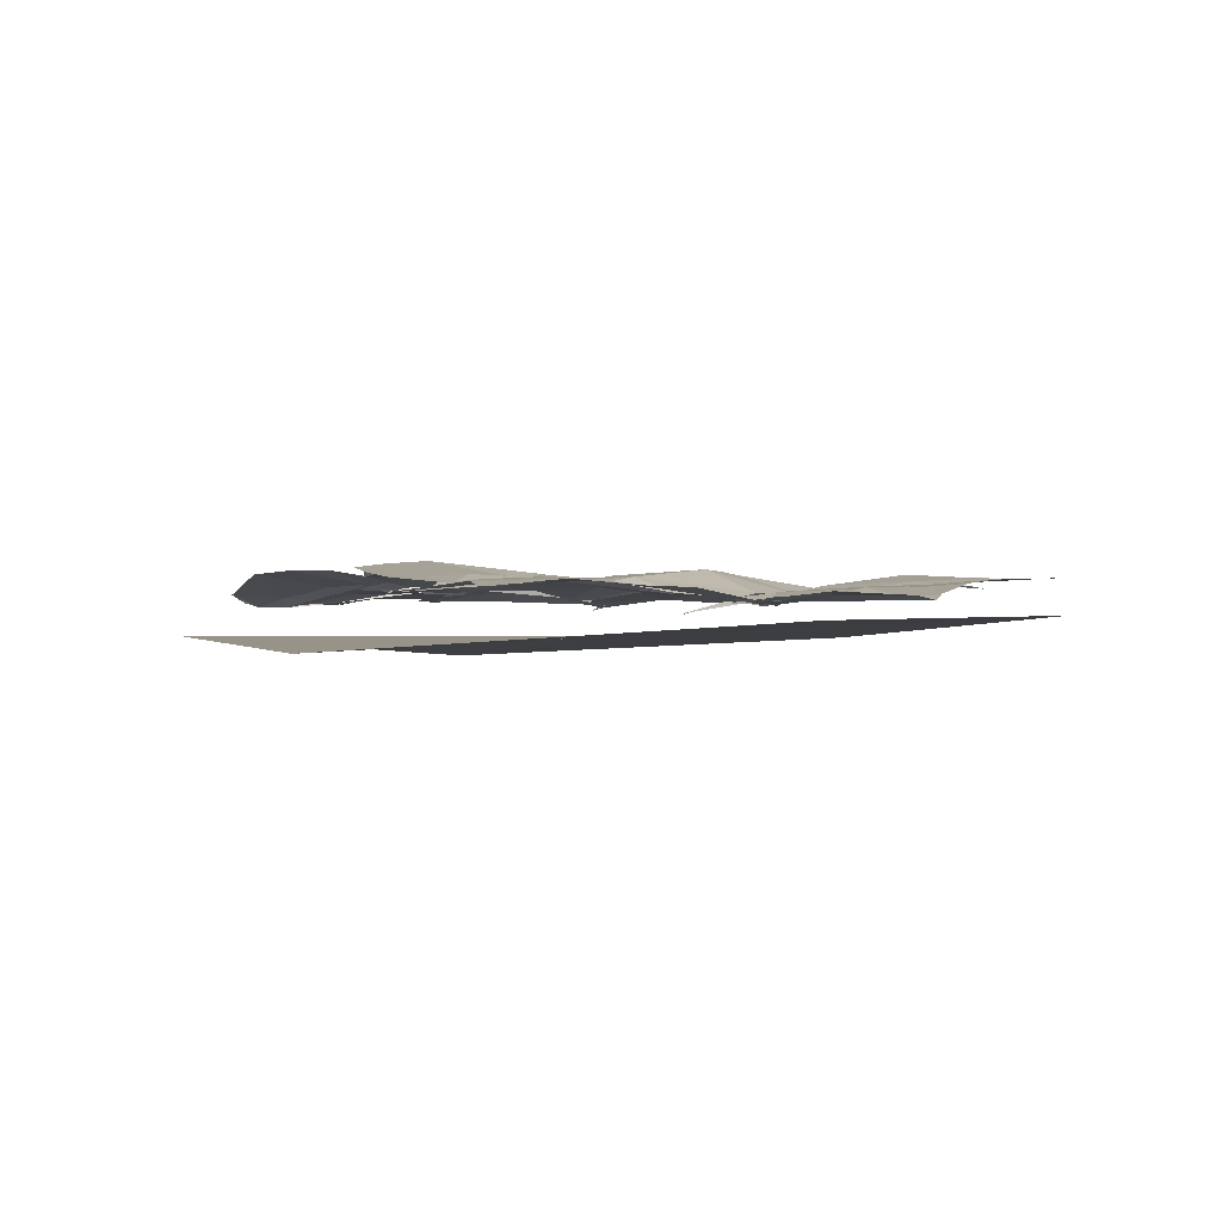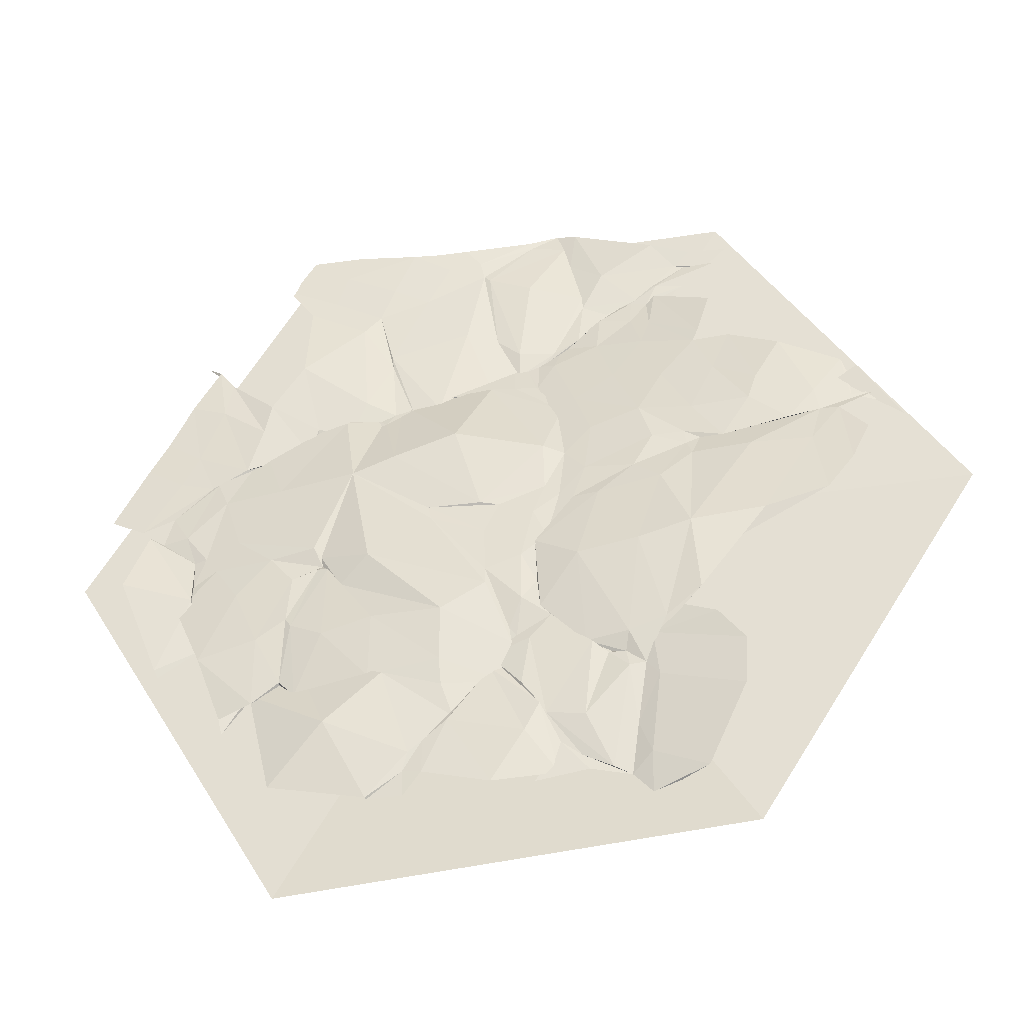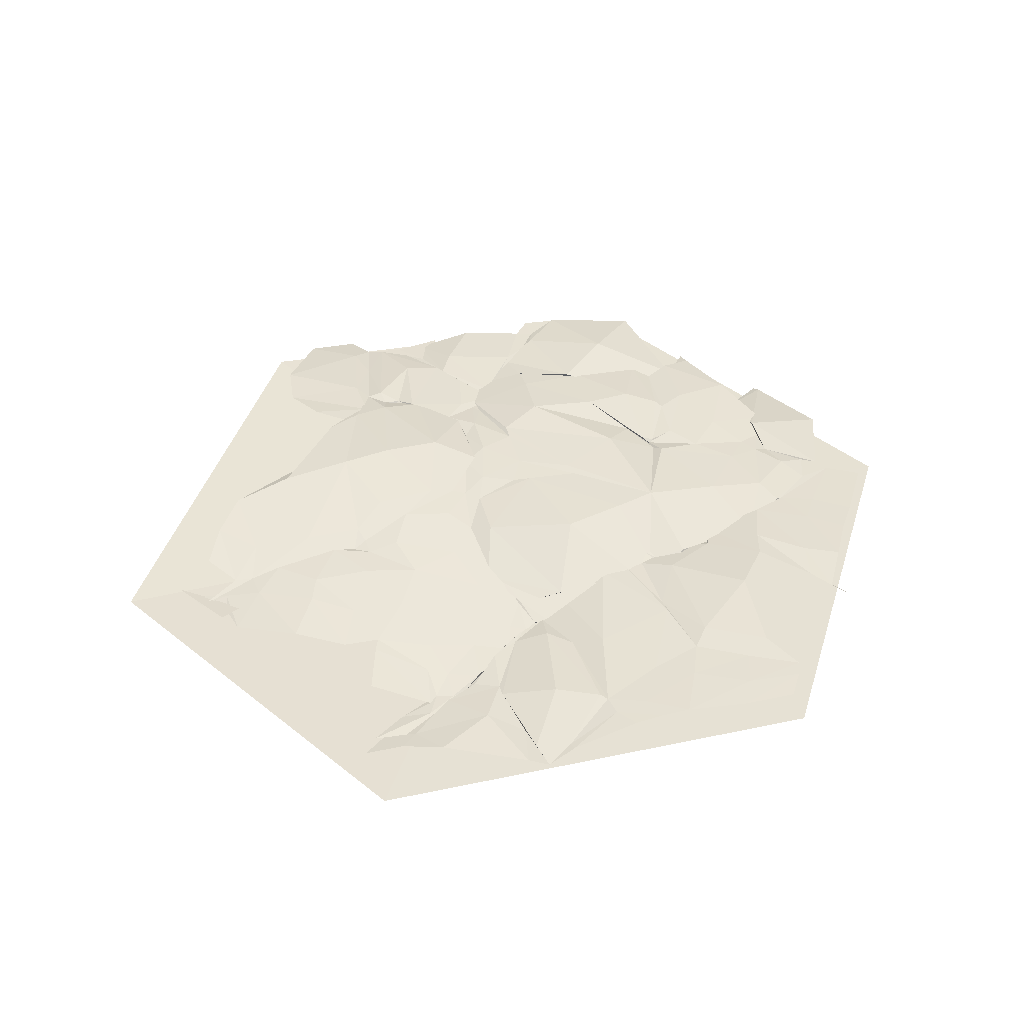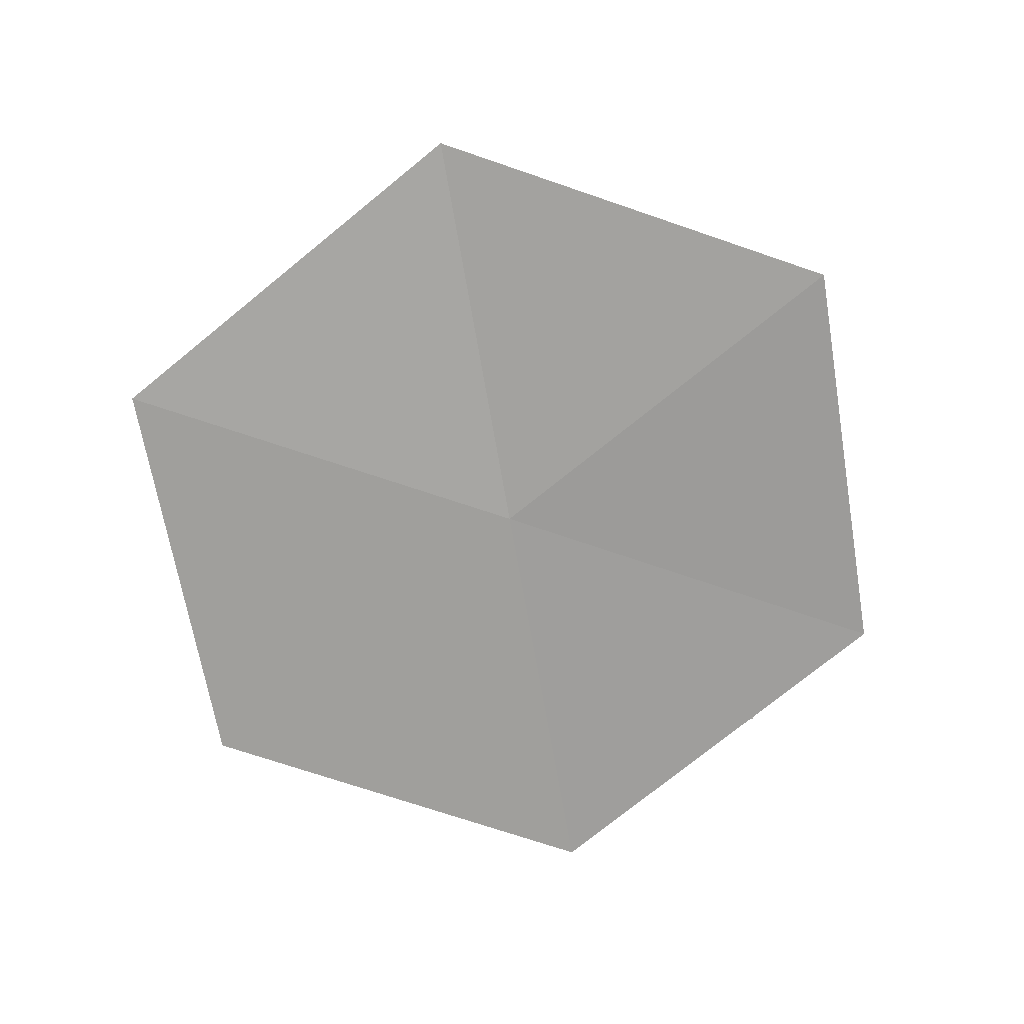
<metadata>
{"format":"obj","ext":"obj","renderer":"f3d","projection":"perspective","resolution":1024,"background":"white","views":[{"elev":-0.8,"azim":-53.3,"up":"+Y"},{"elev":-42.0,"azim":-168.7,"up":"+Z"},{"elev":42.1,"azim":-13.2,"up":"+Y"},{"elev":-73.3,"azim":-139.6,"up":"+Y"}]}
</metadata>
<code>
o Circle.002
v -0.00277 -0.02775 -0.01275
v 0.9814 -0.02838 -0.02843
v 0.4994 -0.07404 -0.8682
v -0.4905 -0.02642 -0.8424
v -0.9986 -0.0622 0.00305
v -0.4992 -0.002244 0.8326
v 0.4909 0.01576 0.827
v -0.5193 0.03887 0.7203
v 0.4608 0.09486 0.8172
v 0.6572 0.02943 -0.6672
v 0.3697 0.09152 -0.5688
v 0.1269 0.1065 -0.3221
v 0.004869 0.09972 -0.04992
v 0.6268 0.07784 0.08155
v 0.7706 0.05993 -0.002269
v -0.2509 0.03731 -0.7483
v -0.2253 0.07041 -0.4648
v -0.1021 0.08245 -0.3581
v -0.9005 0.0609 -0.3724
v -0.7924 0.08116 0.05311
v -0.2884 0.09996 0.01389
v -0.7849 0.07131 0.2465
v -0.3271 0.03179 0.5774
v -0.2098 0.04418 0.4498
v -0.1372 0.08612 0.08718
v 0.2166 0.08669 0.8011
v 0.09182 0.07622 0.8035
v -0.1228 0.0388 0.8478
v -0.348 0.05358 0.7557
v 0.2939 0.08153 0.6081
v 0.1495 0.06621 0.2984
v -0.02154 0.05392 0.3396
v 0.8231 0.07244 0.2183
v 0.729 0.08967 0.3862
v 0.6666 0.07022 0.14
v 0.4297 0.06897 0.2484
v 0.5533 0.08915 0.2802
v 0.7043 0.08031 0.5167
v 0.2635 0.06273 0.2871
v 0.463 0.1083 0.4474
v 0.101 0.1166 0.163
v 0.2506 0.06871 0.2925
v 0.5064 0.09412 0.7251
v 0.04943 0.06921 0.7115
v -0.02823 0.03579 0.3964
v -0.05963 0.06722 0.6532
v -0.1795 0.03891 0.5891
v -0.07355 0.04819 0.339
v -0.1185 0.03105 0.4428
v -0.2626 0.02914 0.5795
v -0.4193 0.03413 0.6827
v -0.4735 0.06047 0.5391
v -0.432 0.06702 0.401
v -0.621 0.07786 0.3475
v -0.7677 0.06035 0.2248
v -0.3026 0.08069 0.1989
v -0.5453 0.08482 0.1828
v -0.6949 0.07195 0.1296
v -0.4336 0.07687 0.08901
v -0.6947 0.1057 -0.1265
v -0.4059 0.1279 -0.1877
v -0.3684 0.09731 -0.4014
v -0.4452 0.1116 -0.4255
v -0.4905 0.1049 -0.6083
v -0.09718 0.09588 -0.1517
v -0.1644 0.1154 -0.2264
v -0.2925 0.07393 -0.5042
v -0.3469 0.04675 -0.7814
v -0.1658 0.06926 -0.6102
v -0.03714 0.07409 -0.5177
v -0.05858 0.04807 -0.7452
v -0.04236 0.07105 -0.6336
v 0.002221 0.06565 -0.4392
v 0.165 0.06869 -0.6269
v 0.03481 0.09836 -0.2245
v 0.128 0.08092 -0.5012
v 0.2795 0.05653 -0.7481
v 0.6007 0.03627 -0.529
v 0.4759 0.05114 -0.4372
v 0.3856 0.09041 -0.337
v 0.6599 0.06514 -0.3456
v 0.469 0.07894 -0.2769
v 0.6923 0.05387 -0.1325
v 0.7584 0.02962 -0.352
v 0.331 0.1108 0.08969
v 0.3998 0.072 -0.1356
v 0.5124 0.07927 -0.1047
v 0.844 0.08502 -0.1241
v -0.09333 0.09252 -0.008436
v -0.4343 0.04377 0.7229
v 0.6567 0.03429 -0.5779
v 0.2521 0.0878 -0.4587
v 0.1312 0.09044 -0.4413
v 0.4145 0.08928 -0.09512
v 0.5905 0.07533 -0.03886
v 0.7145 0.06789 0.00271
v -0.2689 0.0543 -0.6393
v -0.1854 0.07531 -0.4332
v -0.07437 0.08717 -0.2664
v -0.1821 0.09423 0.03121
v -0.8719 0.04901 0.1042
v -0.4698 0.03243 0.6767
v -0.3522 0.03601 0.6314
v -0.2892 0.03809 0.523
v -0.1056 0.06523 0.2289
v 0.3469 0.09137 0.8169
v 0.1551 0.08163 0.7997
v -0.05831 0.05283 0.8246
v -0.1674 0.04756 0.8317
v 0.4939 0.0951 0.7595
v 0.2626 0.07805 0.4717
v 0.1261 0.0642 0.3288
v 0.898 0.0604 0.08423
v 0.7802 0.07993 0.2867
v 0.7418 0.07068 0.165
v 0.7509 0.06365 0.06654
v 0.6522 0.07322 0.144
v 0.7036 0.07786 0.2319
v 0.449 0.07051 0.2126
v 0.3609 0.07917 0.2783
v 0.6383 0.08735 0.4418
v 0.0453 0.1054 -0.04161
v 0.2377 0.05664 0.3326
v 0.4569 0.09781 0.6342
v 0.8243 0.05923 0.04495
v 0.5493 0.07045 0.2317
v 0.527 0.06962 0.1923
v 0.5883 0.07701 0.1774
v 0.6516 0.09073 0.3544
v 0.4995 0.0927 0.08245
v 0.6737 0.08782 0.4911
v 0.2754 0.06702 0.2818
v 0.3204 0.06404 0.3115
v 0.4266 0.07899 0.2713
v 0.5367 0.09732 0.3473
v 0.2381 0.114 0.1215
v 0.2706 0.07245 0.2627
v 0.3521 0.06829 0.2501
v 0.3163 0.08316 0.3306
v 0.5105 0.0963 0.7161
v 0.0319 0.06199 0.3394
v 0.1595 0.05695 0.3222
v 0.1955 0.06325 0.2501
v 0.2596 0.07407 0.44
v 0.3293 0.09012 0.5612
v 0.4025 0.08802 0.6717
v 0.3772 0.09138 0.752
v 0.05843 0.0714 0.7572
v -0.06514 0.05026 0.8097
v 0.08854 0.0683 0.5231
v 0.07783 0.04919 0.3207
v -0.03124 0.04928 0.4551
v -0.2275 0.04912 0.6788
v -0.1084 0.03586 0.4522
v -0.07411 0.035 0.4185
v -0.1851 0.03163 0.5112
v -0.3275 0.03249 0.6307
v 0.2626 0.08427 0.6924
v 0.1828 0.07593 0.6465
v 0.1311 0.07756 0.7457
v 0.01298 0.04014 0.2865
v 0.01968 0.05178 0.5015
v 0.03521 0.07054 0.6963
v -0.1396 0.04537 0.7927
v -0.01958 0.04178 0.4021
v -0.1786 0.04344 0.6177
v -0.1524 0.03938 0.736
v -0.0693 0.05082 0.3356
v -0.04886 0.03845 0.4035
v -0.07351 0.03533 0.4115
v -0.1671 0.03719 0.4867
v -0.2325 0.03215 0.5623
v -0.3034 0.0321 0.5977
v -0.3984 0.03798 0.6872
v -0.09143 0.09667 0.1078
v -0.1283 0.06052 0.2455
v -0.1106 0.04282 0.4076
v -0.1286 0.03127 0.4682
v -0.2175 0.0368 0.5394
v -0.2909 0.03147 0.5882
v -0.5117 0.06927 0.4018
v -0.7331 0.06528 0.2161
v -0.846 0.0518 0.1399
v -0.1586 0.06374 0.2713
v -0.4188 0.08371 0.179
v -0.6271 0.07884 0.1131
v -0.3988 0.07992 0.1102
v -0.541 0.07584 0.1001
v -0.8267 0.05535 0.1804
v -0.4912 0.03765 0.6805
v -0.4171 0.03091 0.6237
v -0.3463 0.03529 0.6002
v -0.3133 0.05393 0.4359
v -0.3326 0.04379 0.5034
v -0.4434 0.06681 0.4316
v -0.3563 0.07333 0.3014
v -0.7522 0.06313 0.2794
v -0.2466 0.06141 0.3316
v -0.4725 0.07593 0.2997
v -0.5651 0.08355 0.2453
v -0.6866 0.07519 0.1862
v -0.7645 0.06358 0.1669
v -0.1952 0.08114 0.1601
v -0.4835 0.08162 0.08434
v -0.3308 0.09031 0.1017
v -0.4037 0.08389 0.07116
v -0.7362 0.07232 0.1271
v -0.3457 0.1088 -0.0345
v -0.417 0.1109 -0.3551
v -0.3548 0.09661 -0.378
v -0.1247 0.09218 -0.03633
v -0.07154 0.09699 -0.1641
v -0.2618 0.08946 -0.4299
v -0.3192 0.08006 -0.5415
v -0.6723 0.08679 0.03484
v -0.7534 0.09307 -0.03937
v -0.4153 0.09225 0.03353
v -0.5422 0.09335 0.03828
v -0.5613 0.1172 -0.1698
v -0.4931 0.1035 -0.235
v -0.3944 0.09891 -0.2735
v -0.4989 0.1108 -0.5015
v -0.155 0.09484 -0.05135
v -0.211 0.1041 -0.05439
v -0.2941 0.1233 -0.2137
v -0.3407 0.09554 -0.4083
v -0.3094 0.08227 -0.4564
v -0.3098 0.08475 -0.4398
v -0.4046 0.06394 -0.7642
v -0.4088 0.06415 -0.7468
v -0.07985 0.08628 -0.3335
v -0.1724 0.07935 -0.4358
v -0.2524 0.07347 -0.4702
v -0.2946 0.05808 -0.712
v -0.2898 0.03842 -0.7948
v -0.217 0.07315 -0.4677
v -0.1125 0.05312 -0.6613
v -0.05591 0.07954 -0.4086
v 0.02846 0.06129 -0.741
v -0.02815 0.07383 -0.3944
v 0.0647 0.068 -0.5111
v 0.2071 0.06161 -0.6942
v -0.259 0.07796 -0.5089
v -0.2157 0.045 -0.7294
v -0.08638 0.06776 -0.596
v -0.1536 0.04803 -0.695
v -0.1673 0.04529 -0.7287
v -0.1848 0.0805 -0.4384
v -0.07357 0.07182 -0.5717
v -0.107 0.04523 -0.7289
v 0.03038 0.06783 -0.4349
v 0.02761 0.0702 -0.4685
v 0.1151 0.07417 -0.5884
v 0.1678 0.06424 -0.7018
v -0.04199 0.09796 -0.1972
v -0.04124 0.09064 -0.3084
v -0.01259 0.07638 -0.3741
v 0.002378 0.0643 -0.5007
v 0.104 0.06872 -0.5775
v 0.205 0.05919 -0.7512
v -0.06854 0.09846 -0.08156
v 0.03708 0.1003 -0.1198
v 0.034 0.09846 -0.2617
v -0.01775 0.07492 -0.4116
v 0.1948 0.07039 -0.6544
v 0.2813 0.06052 -0.7456
v 0.5425 0.05141 -0.4486
v 0.3527 0.06621 -0.429
v 0.5415 0.04407 -0.4533
v 0.5365 0.05627 -0.4734
v 0.2769 0.09975 -0.3153
v 0.4564 0.08159 -0.2978
v 0.6712 0.03091 -0.2951
v 0.1601 0.1043 -0.03592
v 0.3995 0.07856 -0.1168
v 0.3952 0.07618 -0.1418
v 0.6396 0.06358 -0.1026
v 0.6915 0.06193 -0.1733
v 0.4843 0.06075 -0.6945
v 0.6204 0.03511 -0.5687
v 0.45 0.04653 -0.3638
v 0.2831 0.08193 -0.4568
v 0.4426 0.06435 -0.4711
v 0.6069 0.04543 -0.4955
v 0.4775 0.06168 -0.4312
v 0.5334 0.07408 -0.3181
v 0.7232 0.05464 -0.1984
v 0.1524 0.1054 -0.06895
v 0.2893 0.1055 -0.1474
v 0.3522 0.08215 -0.2026
v 0.3822 0.08348 -0.1558
v 0.4057 0.07927 -0.1495
v 0.4605 0.08113 -0.1709
v 0.5863 0.07345 -0.1888
v 0.7656 0.03717 -0.3351
v 0.6659 0.06341 -0.06451
v 0.6934 0.05734 -0.06694
v 0.8031 0.06403 0.01952
f 1 2 3
f 1 3 4
f 1 4 5
f 1 5 6
f 1 6 7
f 1 7 2
f 13 261 89
f 13 89 122
f 14 117 96
f 13 122 274
f 35 115 125
f 35 118 115
f 14 126 117
f 36 119 127
f 35 128 118
f 87 94 95
f 85 120 130
f 37 121 129
f 85 132 120
f 36 134 119
f 37 135 121
f 41 123 136
f 39 137 133
f 36 138 134
f 41 141 123
f 32 112 142
f 31 111 143
f 42 144 139
f 40 145 124
f 43 147 110
f 31 150 111
f 42 151 143
f 43 146 147
f 30 159 158
f 44 148 160
f 44 149 148
f 31 161 150
f 45 152 162
f 44 163 149
f 42 112 151
f 45 154 152
f 46 166 164
f 47 153 167
f 32 168 165
f 48 155 169
f 45 170 154
f 49 156 171
f 50 157 172
f 47 173 153
f 41 175 141
f 25 105 176
f 48 177 155
f 49 178 156
f 24 104 179
f 23 103 180
f 51 102 174
f 48 184 177
f 51 103 190
f 23 192 191
f 24 193 104
f 23 194 192
f 24 198 193
f 56 185 196
f 53 199 181
f 57 186 200
f 54 201 197
f 55 183 182
f 48 105 184
f 56 187 185
f 59 188 204
f 58 189 202
f 25 100 203
f 56 205 187
f 58 207 189
f 21 208 206
f 58 215 207
f 59 217 188
f 58 218 215
f 61 209 219
f 62 210 221
f 25 211 100
f 65 212 223
f 21 224 208
f 66 213 225
f 61 226 209
f 62 227 210
f 67 214 228
f 65 99 212
f 18 98 231
f 66 232 213
f 67 97 214
f 64 234 229
f 17 236 233
f 67 243 97
f 69 245 244
f 70 237 246
f 17 98 236
f 18 238 248
f 70 249 237
f 72 239 250
f 18 240 238
f 70 251 249
f 73 241 252
f 72 253 239
f 65 255 99
f 18 256 240
f 73 258 241
f 74 242 254
f 65 261 255
f 75 263 257
f 12 93 264
f 76 92 259
f 74 265 242
f 76 268 92
f 12 271 93
f 13 274 262
f 11 267 279
f 79 269 281
f 76 282 268
f 79 270 269
f 80 272 283
f 79 285 270
f 75 288 263
f 85 275 289
f 12 290 271
f 80 291 272
f 86 276 292
f 82 293 286
f 87 277 294
f 83 278 273
f 85 94 275
f 87 95 277
f 14 96 296
f 83 297 278
f 278 298 88
f 278 297 298
f 297 15 298
f 296 297 83
f 296 96 297
f 96 15 297
f 277 296 83
f 277 95 296
f 95 14 296
f 275 276 86
f 275 94 276
f 94 87 276
f 273 295 84
f 273 278 295
f 278 88 295
f 294 287 81
f 294 277 287
f 277 83 287
f 286 294 81
f 286 293 294
f 293 87 294
f 292 293 82
f 292 276 293
f 276 87 293
f 272 292 82
f 272 291 292
f 291 86 292
f 271 291 80
f 271 290 291
f 290 86 291
f 289 290 12
f 289 275 290
f 275 86 290
f 263 289 12
f 263 288 289
f 288 85 289
f 270 286 81
f 270 285 286
f 285 82 286
f 283 285 79
f 283 272 285
f 272 82 285
f 269 284 78
f 269 270 284
f 270 81 284
f 268 283 79
f 268 282 283
f 282 80 283
f 281 267 11
f 281 269 267
f 269 78 267
f 266 11 279
f 262 288 75
f 262 274 288
f 274 85 288
f 93 282 76
f 93 271 282
f 271 80 282
f 92 281 11
f 92 268 281
f 268 79 281
f 242 266 77
f 242 265 266
f 265 11 266
f 259 265 74
f 259 92 265
f 92 11 265
f 264 258 73
f 264 93 258
f 93 76 258
f 257 264 73
f 257 263 264
f 263 12 264
f 255 262 75
f 255 261 262
f 261 13 262
f 254 242 260
f 242 77 260
f 241 259 74
f 241 258 259
f 258 76 259
f 240 257 73
f 240 256 257
f 256 75 257
f 99 256 18
f 99 255 256
f 255 75 256
f 239 253 254
f 253 74 254
f 252 253 72
f 252 241 253
f 241 74 253
f 249 252 72
f 249 251 252
f 251 73 252
f 238 251 70
f 238 240 251
f 240 73 251
f 237 250 71
f 237 249 250
f 249 72 250
f 248 245 69
f 248 238 245
f 238 70 245
f 236 248 69
f 236 98 248
f 98 18 248
f 246 247 16
f 246 237 247
f 237 71 247
f 244 246 16
f 244 245 246
f 245 70 246
f 97 244 16
f 97 243 244
f 243 69 244
f 233 243 67
f 233 236 243
f 236 69 243
f 229 235 68
f 229 234 235
f 234 16 235
f 214 234 64
f 214 97 234
f 97 16 234
f 213 233 67
f 213 232 233
f 232 17 233
f 231 232 66
f 231 98 232
f 98 17 232
f 212 231 66
f 212 99 231
f 99 18 231
f 229 68 230
f 228 222 63
f 228 214 222
f 214 64 222
f 210 228 63
f 210 227 228
f 227 67 228
f 209 227 62
f 209 226 227
f 226 67 227
f 225 226 61
f 225 213 226
f 213 67 226
f 208 225 61
f 208 224 225
f 224 66 225
f 223 224 21
f 223 212 224
f 212 66 224
f 100 223 21
f 100 211 223
f 211 65 223
f 220 62 221
f 219 220 60
f 219 209 220
f 209 62 220
f 215 219 60
f 215 218 219
f 218 61 219
f 188 218 58
f 188 217 218
f 217 61 218
f 207 216 20
f 207 215 216
f 215 60 216
f 206 217 59
f 206 208 217
f 208 61 217
f 187 206 59
f 187 205 206
f 205 21 206
f 203 205 56
f 203 100 205
f 100 21 205
f 202 183 55
f 202 189 183
f 204 186 57
f 204 188 186
f 188 58 186
f 185 204 57
f 185 187 204
f 187 59 204
f 184 203 56
f 184 105 203
f 105 25 203
f 182 101 22
f 182 183 101
f 197 202 55
f 197 201 202
f 201 58 202
f 200 201 54
f 200 186 201
f 186 58 201
f 181 200 54
f 181 199 200
f 199 57 200
f 196 199 53
f 196 185 199
f 185 57 199
f 193 196 53
f 193 198 196
f 198 56 196
f 192 195 52
f 192 194 195
f 194 53 195
f 104 194 23
f 104 193 194
f 193 53 194
f 190 103 191
f 103 23 191
f 177 198 24
f 177 184 198
f 184 56 198
f 174 90 29
f 174 102 90
f 102 8 90
f 180 157 50
f 180 103 157
f 103 51 157
f 179 180 50
f 179 104 180
f 104 23 180
f 156 179 50
f 156 178 179
f 178 24 179
f 155 178 49
f 155 177 178
f 177 24 178
f 176 168 32
f 176 105 168
f 105 48 168
f 141 176 32
f 141 175 176
f 175 25 176
f 153 174 29
f 153 173 174
f 173 51 174
f 172 173 47
f 172 157 173
f 157 51 173
f 171 172 47
f 171 156 172
f 156 50 172
f 154 171 47
f 154 170 171
f 170 49 171
f 169 170 45
f 169 155 170
f 155 49 170
f 165 169 45
f 165 168 169
f 168 48 169
f 167 109 28
f 167 153 109
f 153 29 109
f 164 167 28
f 164 166 167
f 166 47 167
f 152 166 46
f 152 154 166
f 154 47 166
f 151 165 45
f 151 112 165
f 112 32 165
f 149 164 28
f 149 163 164
f 163 46 164
f 162 163 44
f 162 152 163
f 152 46 163
f 150 162 44
f 150 161 162
f 161 45 162
f 148 108 27
f 148 149 108
f 149 28 108
f 160 107 26
f 160 148 107
f 148 27 107
f 158 160 26
f 158 159 160
f 159 44 160
f 147 158 26
f 147 146 158
f 146 30 158
f 143 161 31
f 143 151 161
f 151 45 161
f 111 159 30
f 111 150 159
f 150 44 159
f 110 106 9
f 110 147 106
f 147 26 106
f 124 146 43
f 124 145 146
f 145 30 146
f 139 145 40
f 139 144 145
f 144 30 145
f 143 144 42
f 143 111 144
f 111 30 144
f 142 137 39
f 142 112 137
f 112 42 137
f 123 142 39
f 123 141 142
f 141 32 142
f 124 43 140
f 134 139 40
f 134 138 139
f 138 42 139
f 133 138 36
f 133 137 138
f 137 42 138
f 136 132 85
f 136 123 132
f 123 39 132
f 119 135 37
f 119 134 135
f 134 40 135
f 120 133 36
f 120 132 133
f 132 39 133
f 129 131 34
f 129 121 131
f 121 38 131
f 130 126 14
f 130 120 126
f 120 36 126
f 95 130 14
f 95 94 130
f 94 85 130
f 118 129 34
f 118 128 129
f 128 37 129
f 127 128 35
f 127 119 128
f 119 37 128
f 117 127 35
f 117 126 127
f 126 36 127
f 115 114 33
f 115 118 114
f 118 34 114
f 125 115 113
f 115 33 113
f 116 35 125
f 274 136 85
f 274 122 136
f 122 41 136
f 96 116 15
f 96 117 116
f 117 35 116
f 122 175 41
f 122 89 175
f 89 25 175
f 89 211 25
f 89 261 211
f 261 65 211
l 280 78
l 10 280
l 280 91

</code>
